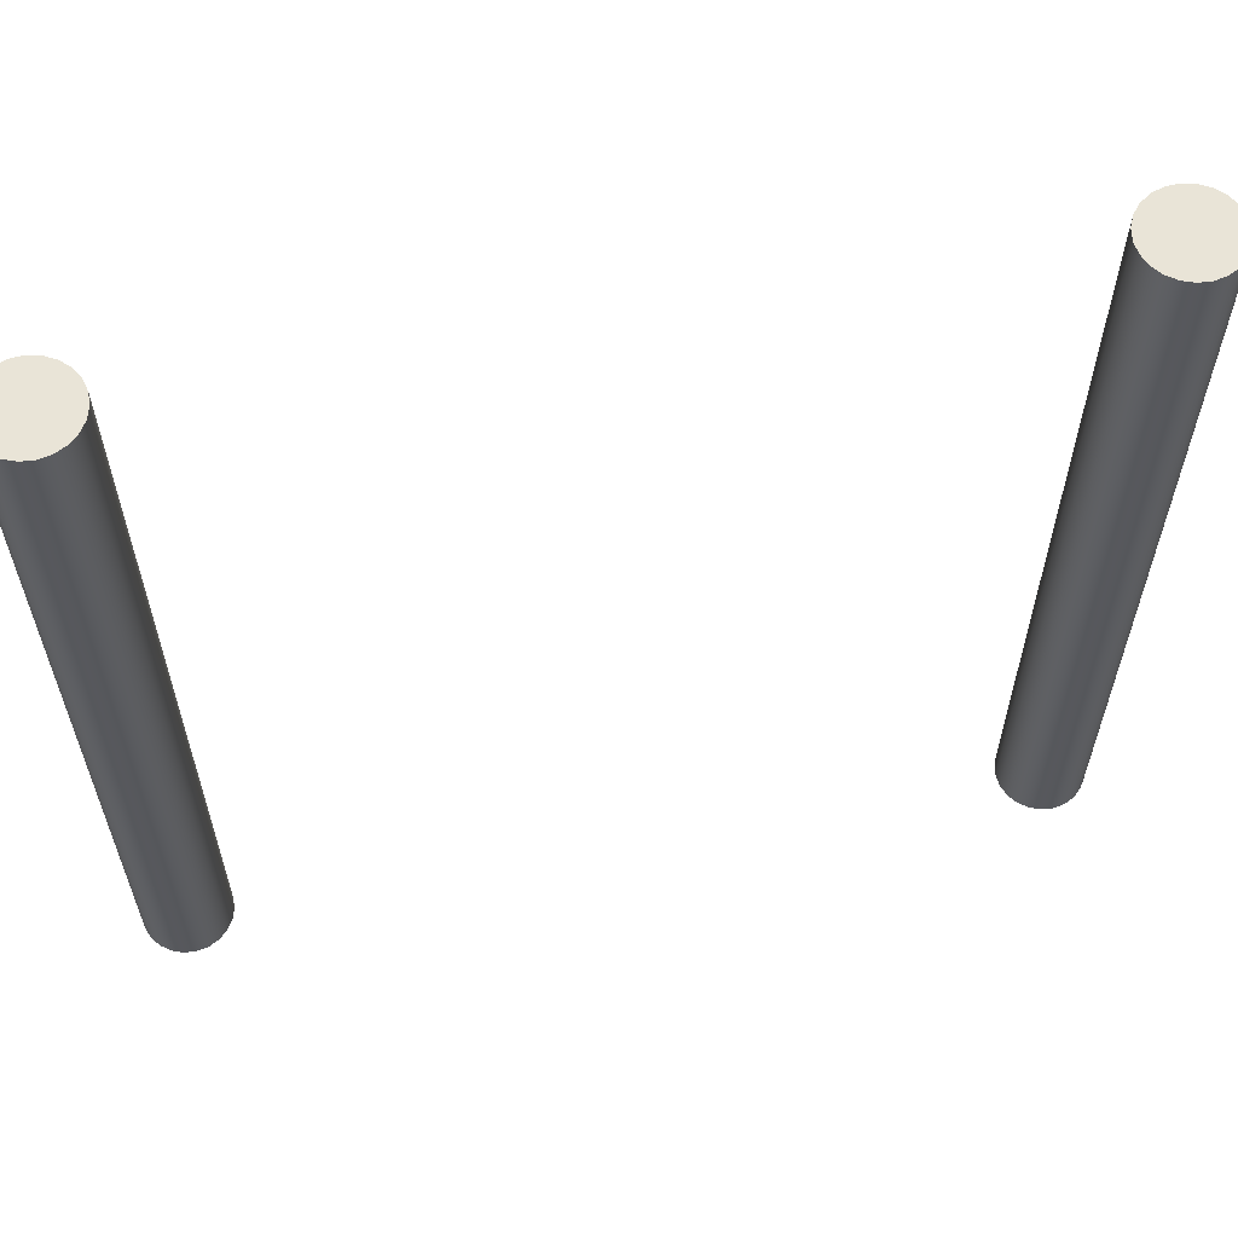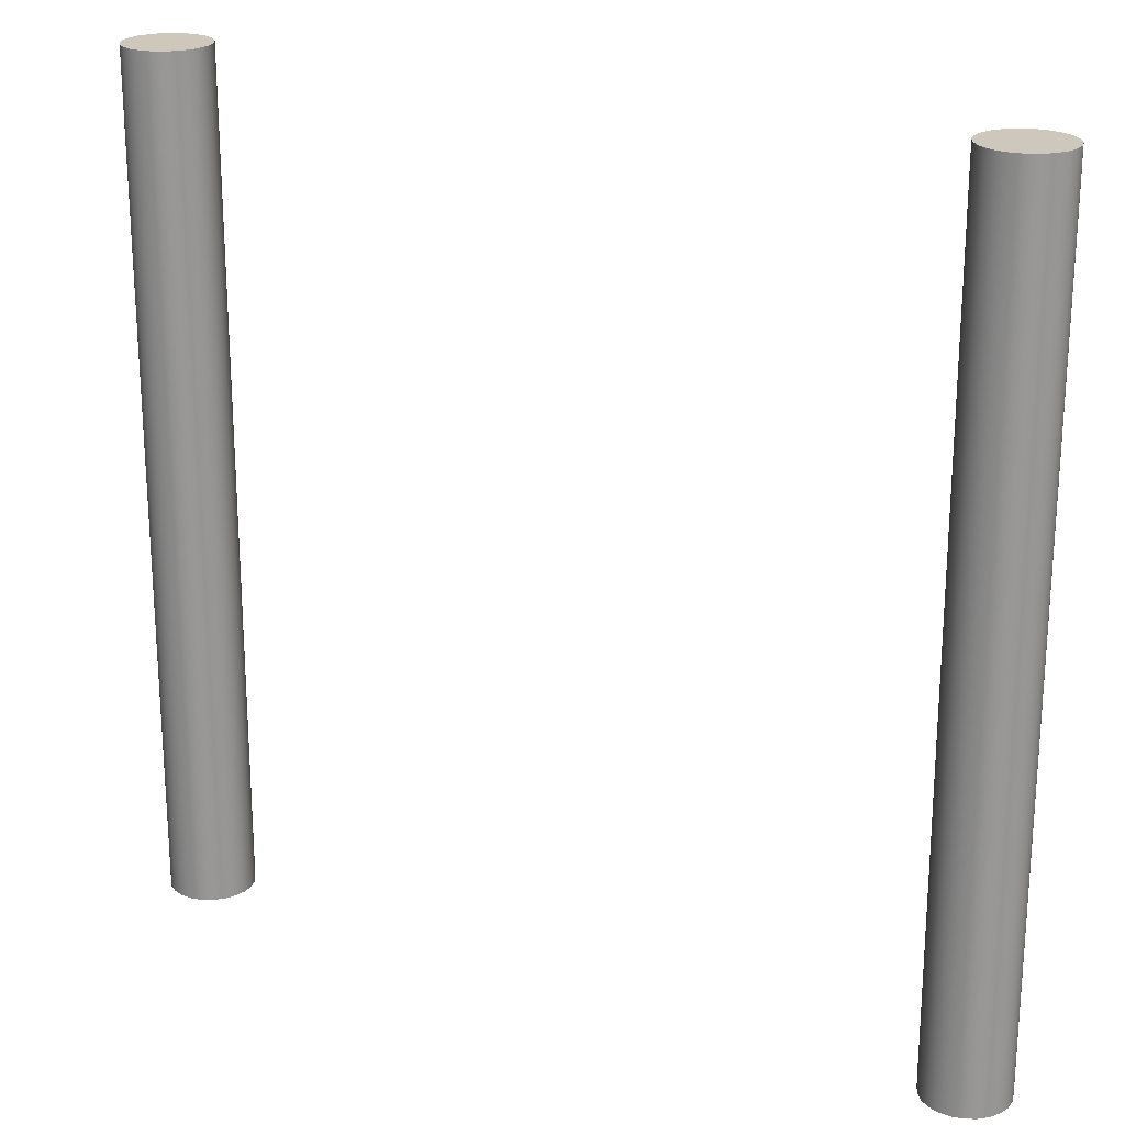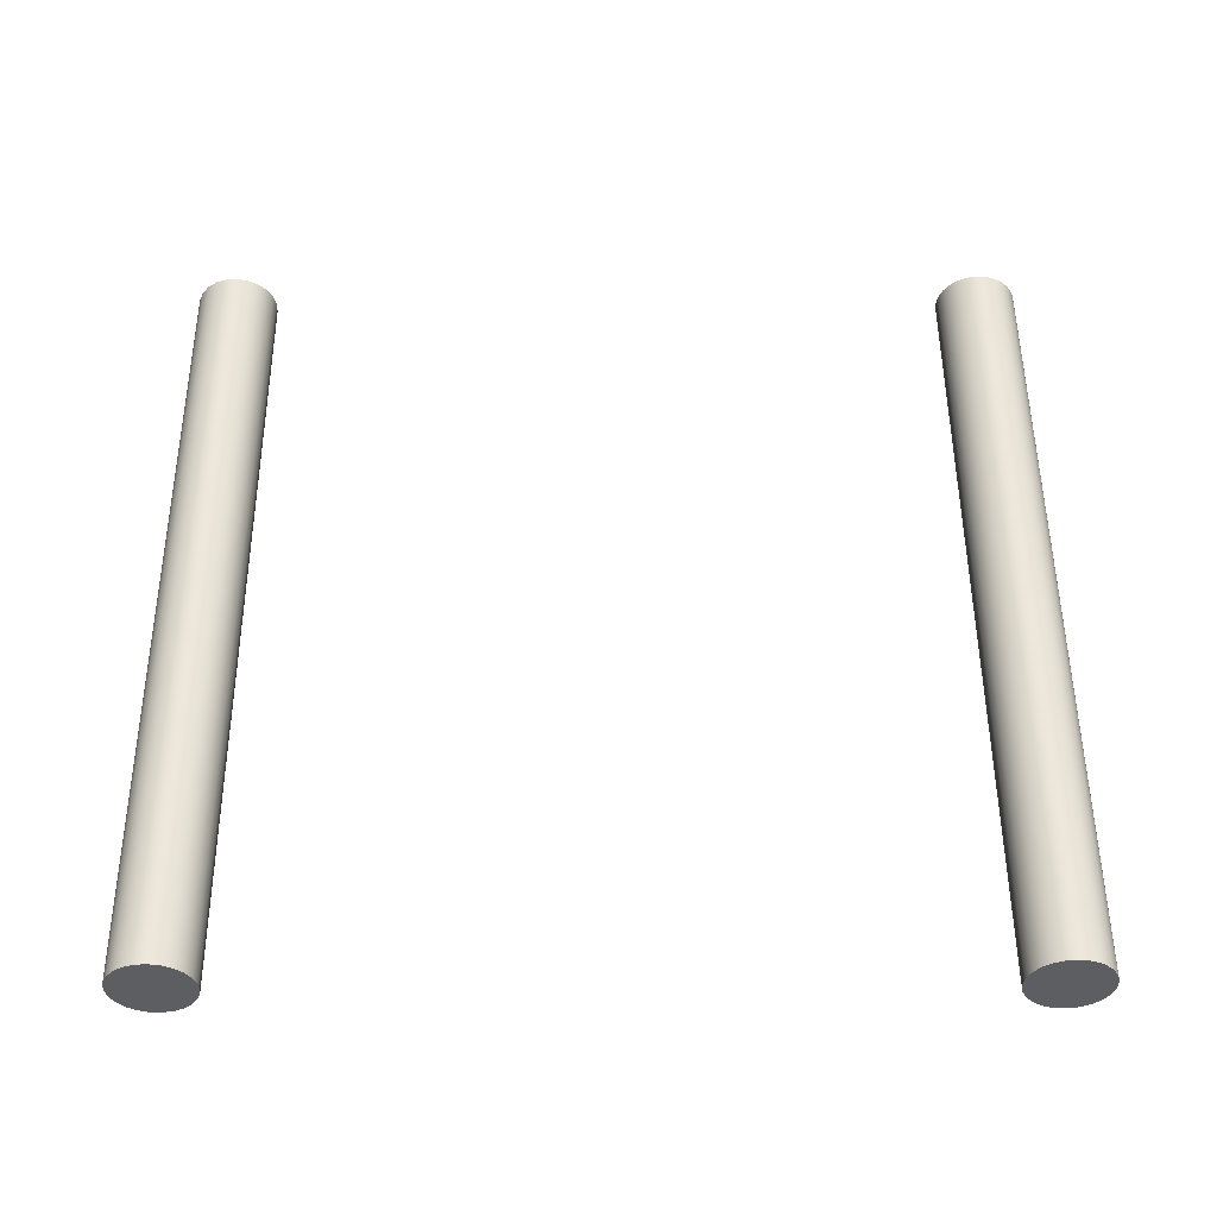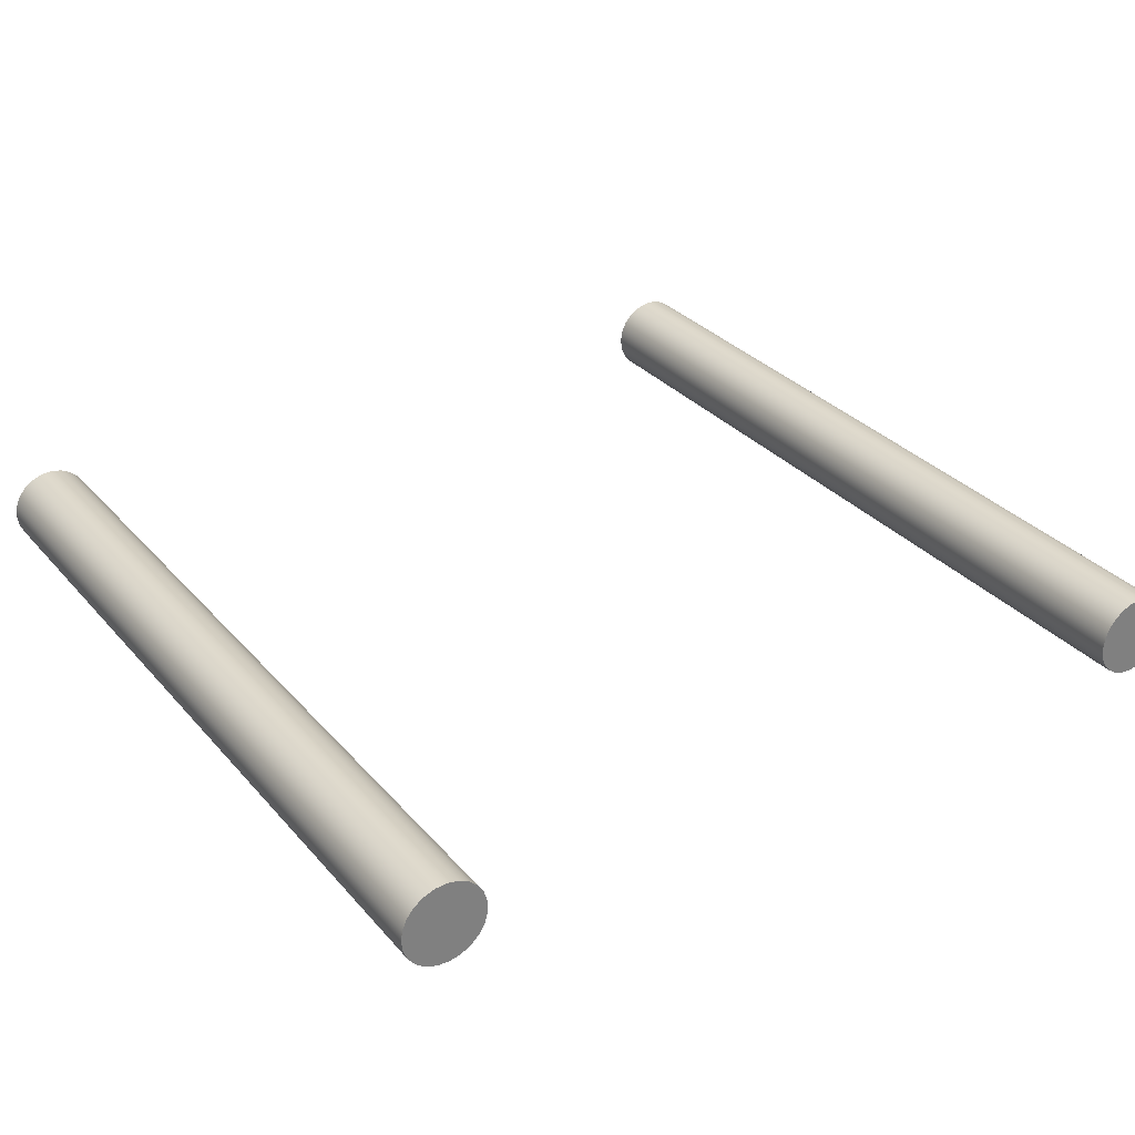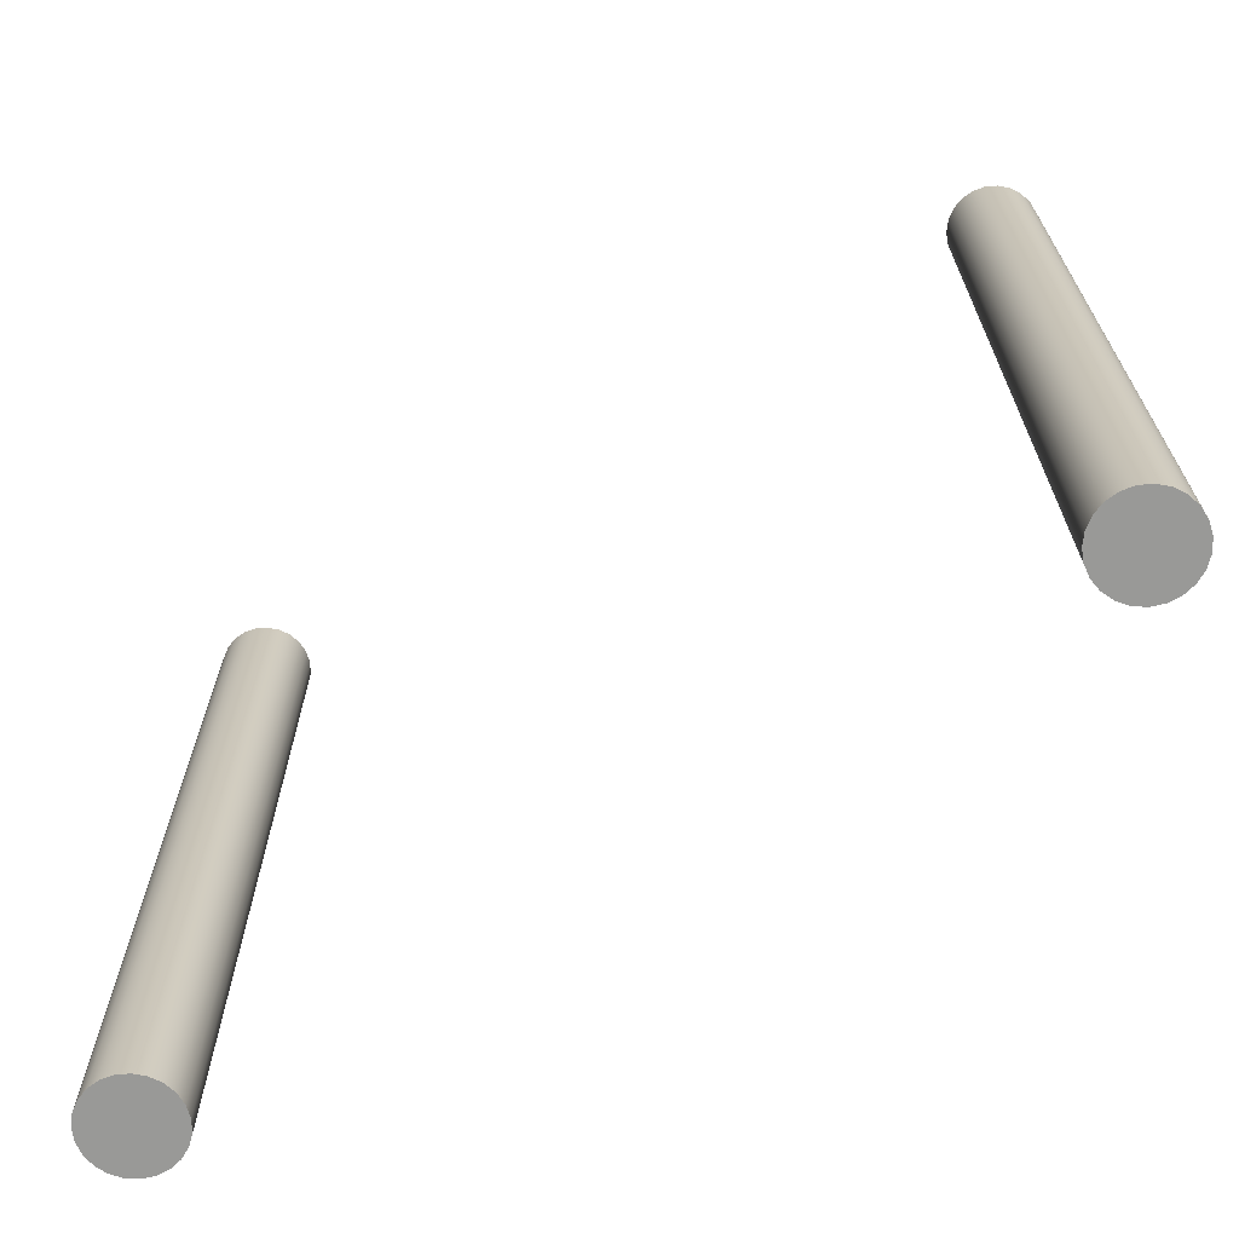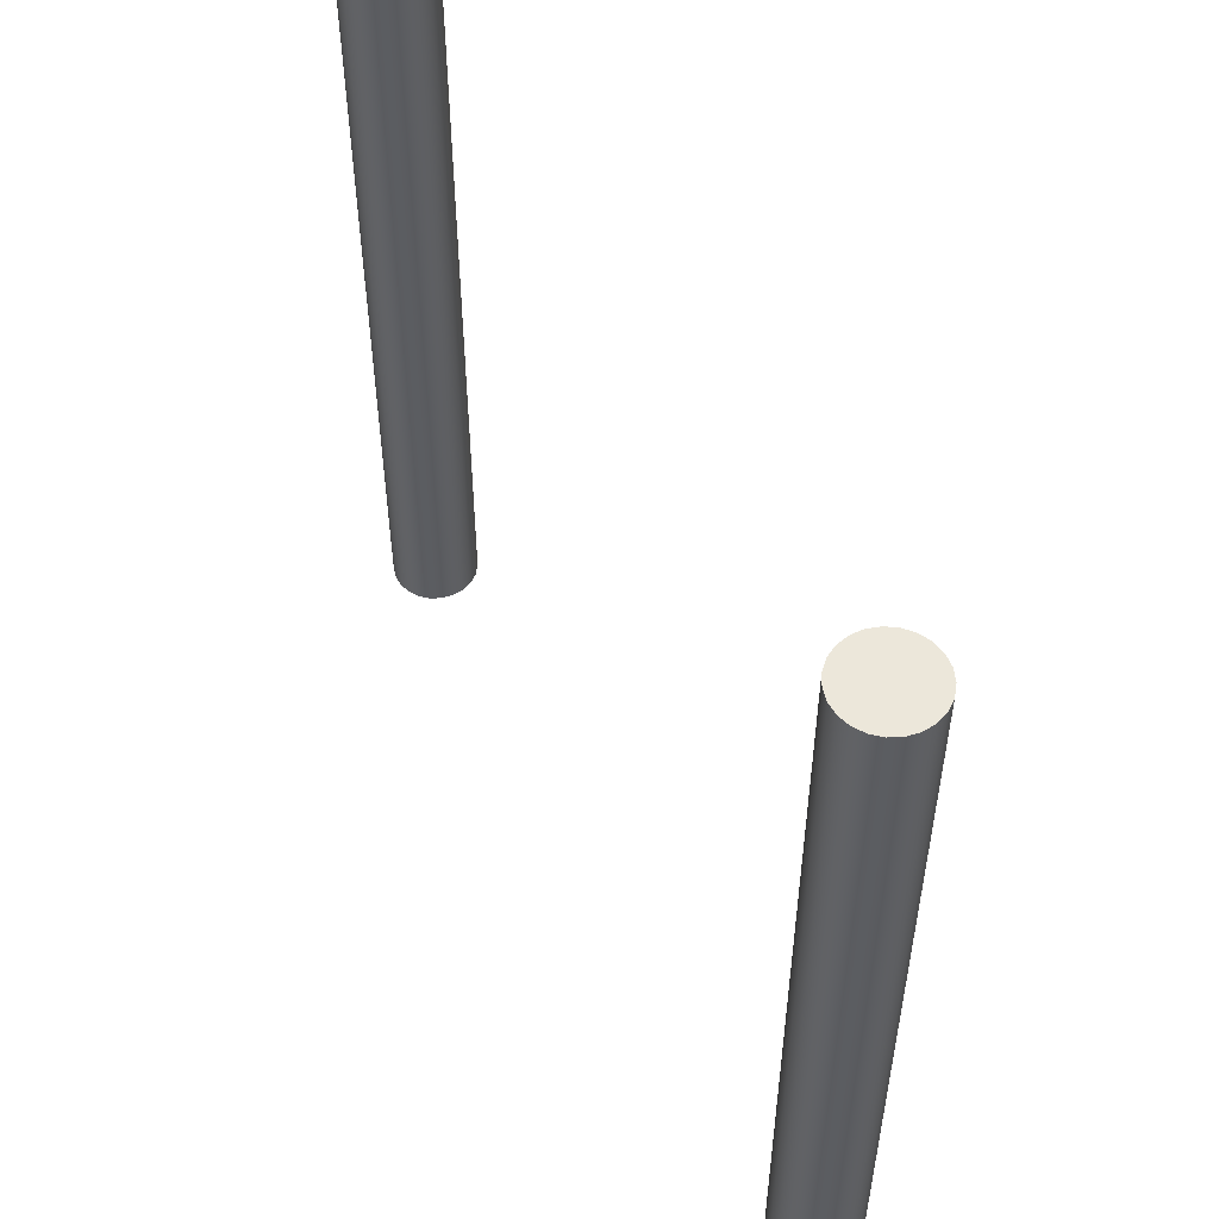
<metadata>
{"format":"obj","ext":"obj","renderer":"f3d","projection":"perspective","resolution":1024,"background":"white","views":[{"elev":61.2,"azim":-10.3,"up":"+Z"},{"elev":22.0,"azim":28.6,"up":"+Z"},{"elev":51.4,"azim":-0.3,"up":"+Y"},{"elev":31.3,"azim":-33.4,"up":"+Y"},{"elev":-68.8,"azim":32.3,"up":"+Z"},{"elev":54.1,"azim":-115.8,"up":"+Z"}]}
</metadata>
<code>
v -67.66 -58.68 -25.4
v -67.61 -59.02 -25.4
v -67.47 -59.34 -25.4
v -67.25 -59.61 -25.4
v -66.97 -59.81 -25.4
v -66.65 -59.92 -25.4
v -66.3 -59.95 -25.4
v -65.96 -59.88 -25.4
v -65.66 -59.72 -25.4
v -65.4 -59.48 -25.4
v -65.22 -59.18 -25.4
v -65.13 -58.85 -25.4
v -65.13 -58.51 -25.4
v -65.22 -58.17 -25.4
v -65.4 -57.88 -25.4
v -65.66 -57.64 -25.4
v -65.96 -57.48 -25.4
v -66.3 -57.41 -25.4
v -66.65 -57.44 -25.4
v -66.97 -57.55 -25.4
v -67.25 -57.75 -25.4
v -67.47 -58.02 -25.4
v -67.61 -58.34 -25.4
v -67.66 -58.68 0
v -67.61 -58.34 0
v -67.47 -58.02 0
v -67.25 -57.75 0
v -66.97 -57.55 0
v -66.65 -57.44 0
v -66.3 -57.41 0
v -65.96 -57.48 0
v -65.66 -57.64 0
v -65.4 -57.88 0
v -65.22 -58.17 0
v -65.13 -58.51 0
v -65.13 -58.85 0
v -65.22 -59.18 0
v -65.4 -59.48 0
v -65.66 -59.72 0
v -65.96 -59.88 0
v -66.3 -59.95 0
v -66.65 -59.92 0
v -66.97 -59.81 0
v -67.25 -59.61 0
v -67.47 -59.34 0
v -67.61 -59.02 0
v -67.66 -58.68 0
v -67.66 -58.68 -25.4
v -67.66 -58.68 0
v -67.61 -59.02 0
v -67.47 -59.34 0
v -67.25 -59.61 0
v -66.97 -59.81 0
v -66.65 -59.92 0
v -66.3 -59.95 0
v -65.96 -59.88 0
v -65.66 -59.72 0
v -65.4 -59.48 0
v -65.22 -59.18 0
v -65.13 -58.85 0
v -65.13 -58.51 0
v -65.22 -58.17 0
v -65.4 -57.88 0
v -65.66 -57.64 0
v -65.96 -57.48 0
v -66.3 -57.41 0
v -66.65 -57.44 0
v -66.97 -57.55 0
v -67.25 -57.75 0
v -67.47 -58.02 0
v -67.61 -58.34 0
v -67.66 -58.68 -25.4
v -67.61 -58.34 -25.4
v -67.47 -58.02 -25.4
v -67.25 -57.75 -25.4
v -66.97 -57.55 -25.4
v -66.65 -57.44 -25.4
v -66.3 -57.41 -25.4
v -65.96 -57.48 -25.4
v -65.66 -57.64 -25.4
v -65.4 -57.88 -25.4
v -65.22 -58.17 -25.4
v -65.13 -58.51 -25.4
v -65.13 -58.85 -25.4
v -65.22 -59.18 -25.4
v -65.4 -59.48 -25.4
v -65.66 -59.72 -25.4
v -65.96 -59.88 -25.4
v -66.3 -59.95 -25.4
v -66.65 -59.92 -25.4
v -66.97 -59.81 -25.4
v -67.25 -59.61 -25.4
v -67.47 -59.34 -25.4
v -67.61 -59.02 -25.4
v -43.53 -58.68 -25.4
v -43.48 -59.02 -25.4
v -43.34 -59.34 -25.4
v -43.12 -59.61 -25.4
v -42.84 -59.81 -25.4
v -42.52 -59.92 -25.4
v -42.17 -59.95 -25.4
v -41.83 -59.88 -25.4
v -41.53 -59.72 -25.4
v -41.27 -59.48 -25.4
v -41.09 -59.18 -25.4
v -41 -58.85 -25.4
v -41 -58.51 -25.4
v -41.09 -58.17 -25.4
v -41.27 -57.88 -25.4
v -41.53 -57.64 -25.4
v -41.83 -57.48 -25.4
v -42.17 -57.41 -25.4
v -42.52 -57.44 -25.4
v -42.84 -57.55 -25.4
v -43.12 -57.75 -25.4
v -43.34 -58.02 -25.4
v -43.48 -58.34 -25.4
v -43.53 -58.68 0
v -43.48 -58.34 0
v -43.34 -58.02 0
v -43.12 -57.75 0
v -42.84 -57.55 0
v -42.52 -57.44 0
v -42.17 -57.41 0
v -41.83 -57.48 0
v -41.53 -57.64 0
v -41.27 -57.88 0
v -41.09 -58.17 0
v -41 -58.51 0
v -41 -58.85 0
v -41.09 -59.18 0
v -41.27 -59.48 0
v -41.53 -59.72 0
v -41.83 -59.88 0
v -42.17 -59.95 0
v -42.52 -59.92 0
v -42.84 -59.81 0
v -43.12 -59.61 0
v -43.34 -59.34 0
v -43.48 -59.02 0
v -43.53 -58.68 0
v -43.53 -58.68 -25.4
v -43.53 -58.68 0
v -43.48 -59.02 0
v -43.34 -59.34 0
v -43.12 -59.61 0
v -42.84 -59.81 0
v -42.52 -59.92 0
v -42.17 -59.95 0
v -41.83 -59.88 0
v -41.53 -59.72 0
v -41.27 -59.48 0
v -41.09 -59.18 0
v -41 -58.85 0
v -41 -58.51 0
v -41.09 -58.17 0
v -41.27 -57.88 0
v -41.53 -57.64 0
v -41.83 -57.48 0
v -42.17 -57.41 0
v -42.52 -57.44 0
v -42.84 -57.55 0
v -43.12 -57.75 0
v -43.34 -58.02 0
v -43.48 -58.34 0
v -43.53 -58.68 -25.4
v -43.48 -58.34 -25.4
v -43.34 -58.02 -25.4
v -43.12 -57.75 -25.4
v -42.84 -57.55 -25.4
v -42.52 -57.44 -25.4
v -42.17 -57.41 -25.4
v -41.83 -57.48 -25.4
v -41.53 -57.64 -25.4
v -41.27 -57.88 -25.4
v -41.09 -58.17 -25.4
v -41 -58.51 -25.4
v -41 -58.85 -25.4
v -41.09 -59.18 -25.4
v -41.27 -59.48 -25.4
v -41.53 -59.72 -25.4
v -41.83 -59.88 -25.4
v -42.17 -59.95 -25.4
v -42.52 -59.92 -25.4
v -42.84 -59.81 -25.4
v -43.12 -59.61 -25.4
v -43.34 -59.34 -25.4
v -43.48 -59.02 -25.4
g f9f5c1ba-e2a9-11ea-8f56-54bf646e7e1f
f 2 46 1
f 1 46 47
f 48 24 23
f 23 24 25
f 23 25 22
f 22 25 26
f 22 26 21
f 21 26 27
f 21 27 20
f 20 27 28
f 20 28 19
f 19 28 29
f 19 29 18
f 18 29 30
f 18 30 17
f 17 30 31
f 17 31 16
f 16 31 32
f 16 32 15
f 15 32 33
f 15 33 14
f 14 33 34
f 14 34 13
f 13 34 35
f 13 35 12
f 12 35 36
f 12 36 11
f 11 36 37
f 11 37 10
f 10 37 38
f 10 38 9
f 9 38 39
f 9 39 8
f 8 39 40
f 8 40 7
f 7 40 41
f 7 41 6
f 6 41 42
f 6 42 5
f 5 42 43
f 5 43 4
f 4 43 44
f 4 44 3
f 3 44 45
f 3 45 2
f 2 45 46
g f9f85b2e-e2a9-11ea-8836-54bf646e7e1f
f 49 50 71
f 71 50 70
f 70 50 51
f 70 51 69
f 69 51 52
f 69 52 68
f 68 52 53
f 68 53 67
f 67 53 54
f 67 54 66
f 66 54 65
f 65 54 64
f 64 54 63
f 63 54 62
f 62 54 61
f 61 54 60
f 60 54 59
f 59 54 58
f 58 54 57
f 57 54 56
f 56 54 55
g f9fb42dc-e2a9-11ea-aede-54bf646e7e1f
f 72 73 94
f 94 73 74
f 94 74 93
f 93 74 75
f 93 75 92
f 92 75 76
f 92 76 91
f 91 76 77
f 91 77 90
f 90 77 78
f 90 78 79
f 79 80 90
f 90 80 81
f 90 81 82
f 82 83 90
f 90 83 84
f 90 84 85
f 85 86 90
f 90 86 87
f 90 87 88
f 88 89 90
g fa01fcf8-e2a9-11ea-beb7-54bf646e7e1f
f 96 140 95
f 95 140 141
f 142 118 117
f 117 118 119
f 117 119 116
f 116 119 120
f 116 120 115
f 115 120 121
f 115 121 114
f 114 121 122
f 114 122 113
f 113 122 123
f 113 123 112
f 112 123 124
f 112 124 111
f 111 124 125
f 111 125 110
f 110 125 126
f 110 126 109
f 109 126 127
f 109 127 108
f 108 127 128
f 108 128 107
f 107 128 129
f 107 129 106
f 106 129 130
f 106 130 105
f 105 130 131
f 105 131 104
f 104 131 132
f 104 132 103
f 103 132 133
f 103 133 102
f 102 133 134
f 102 134 101
f 101 134 135
f 101 135 100
f 100 135 136
f 100 136 99
f 99 136 137
f 99 137 98
f 98 137 138
f 98 138 97
f 97 138 139
f 97 139 96
f 96 139 140
g fa04e494-e2a9-11ea-9c10-54bf646e7e1f
f 143 144 165
f 165 144 164
f 164 144 145
f 164 145 163
f 163 145 146
f 163 146 162
f 162 146 147
f 162 147 161
f 161 147 148
f 161 148 160
f 160 148 159
f 159 148 158
f 158 148 157
f 157 148 156
f 156 148 155
f 155 148 154
f 154 148 153
f 153 148 152
f 152 148 151
f 151 148 150
f 150 148 149
g fa07a522-e2a9-11ea-bfef-54bf646e7e1f
f 166 167 188
f 188 167 168
f 188 168 187
f 187 168 169
f 187 169 186
f 186 169 170
f 186 170 185
f 185 170 171
f 185 171 184
f 184 171 172
f 184 172 173
f 173 174 184
f 184 174 175
f 184 175 176
f 176 177 184
f 184 177 178
f 184 178 179
f 179 180 184
f 184 180 181
f 184 181 182
f 182 183 184

</code>
